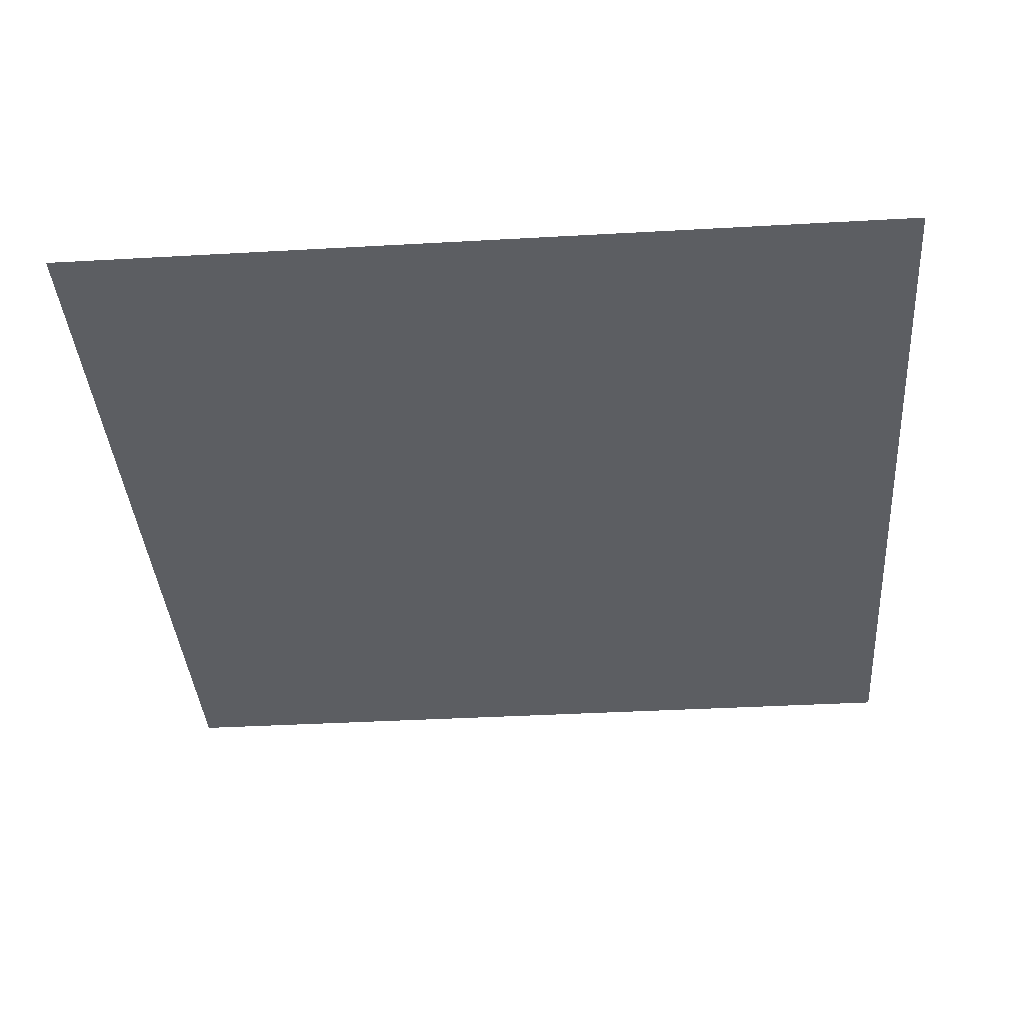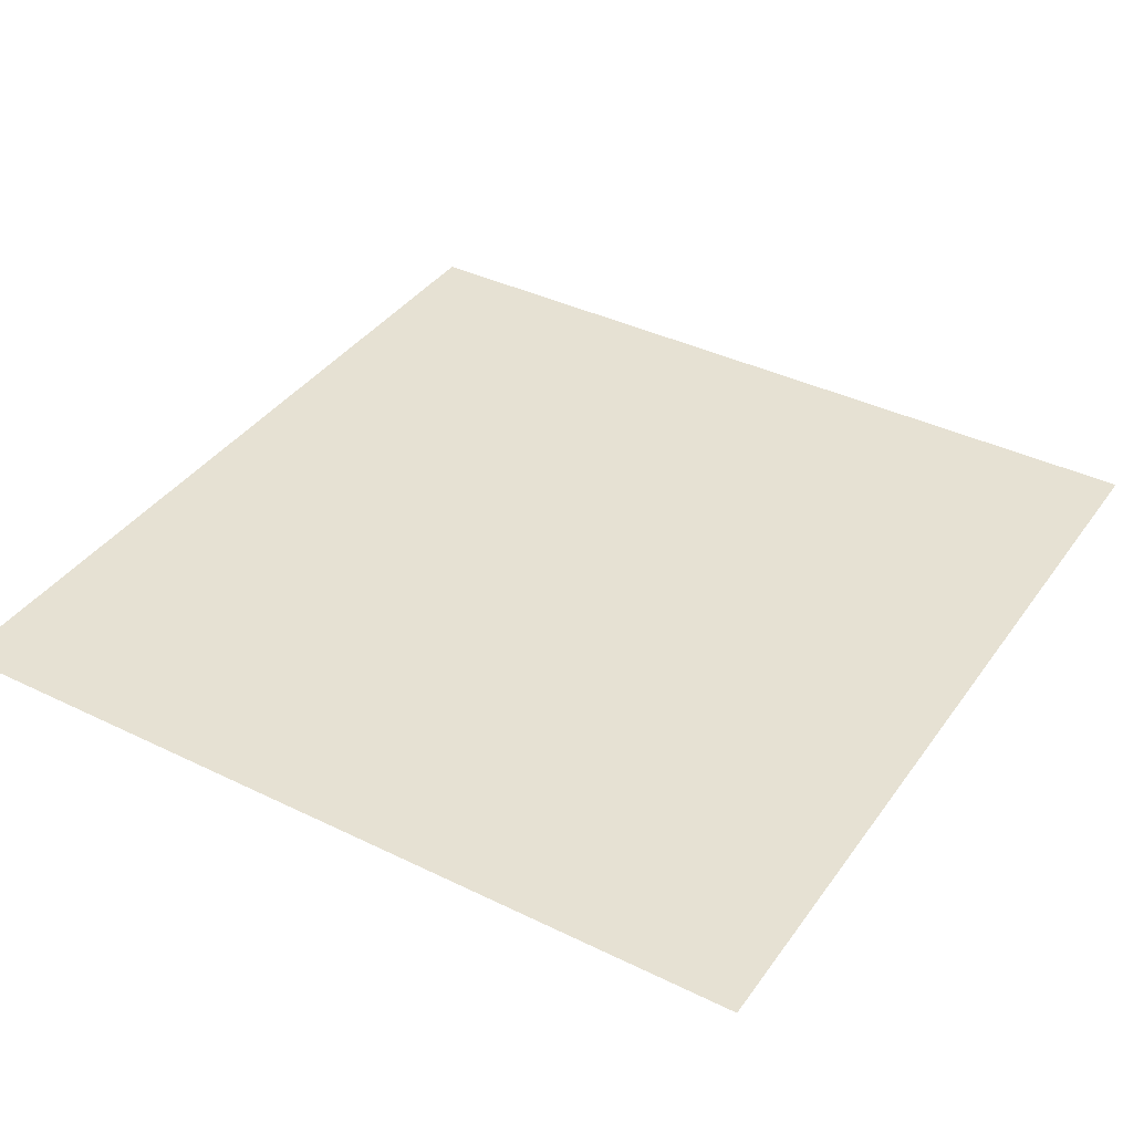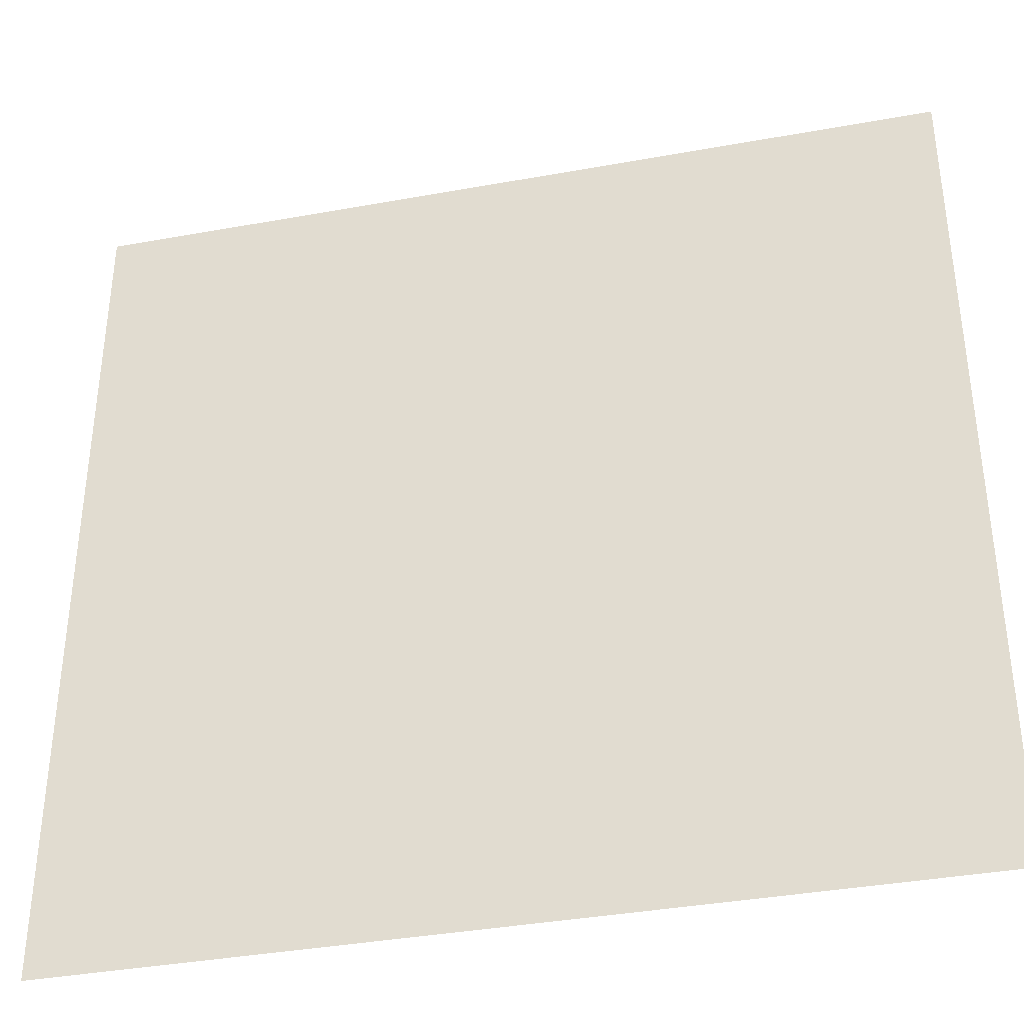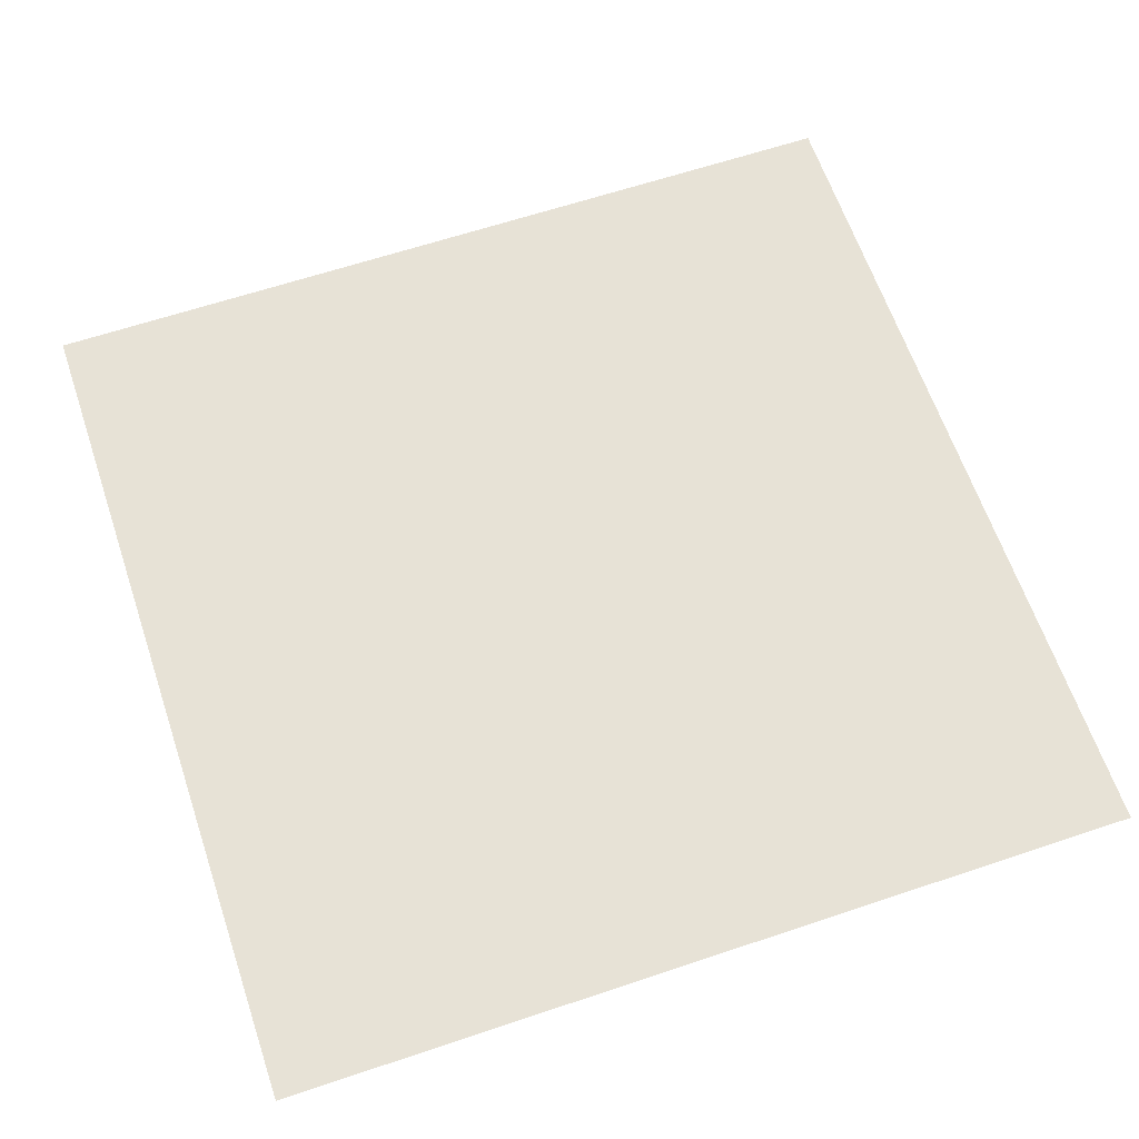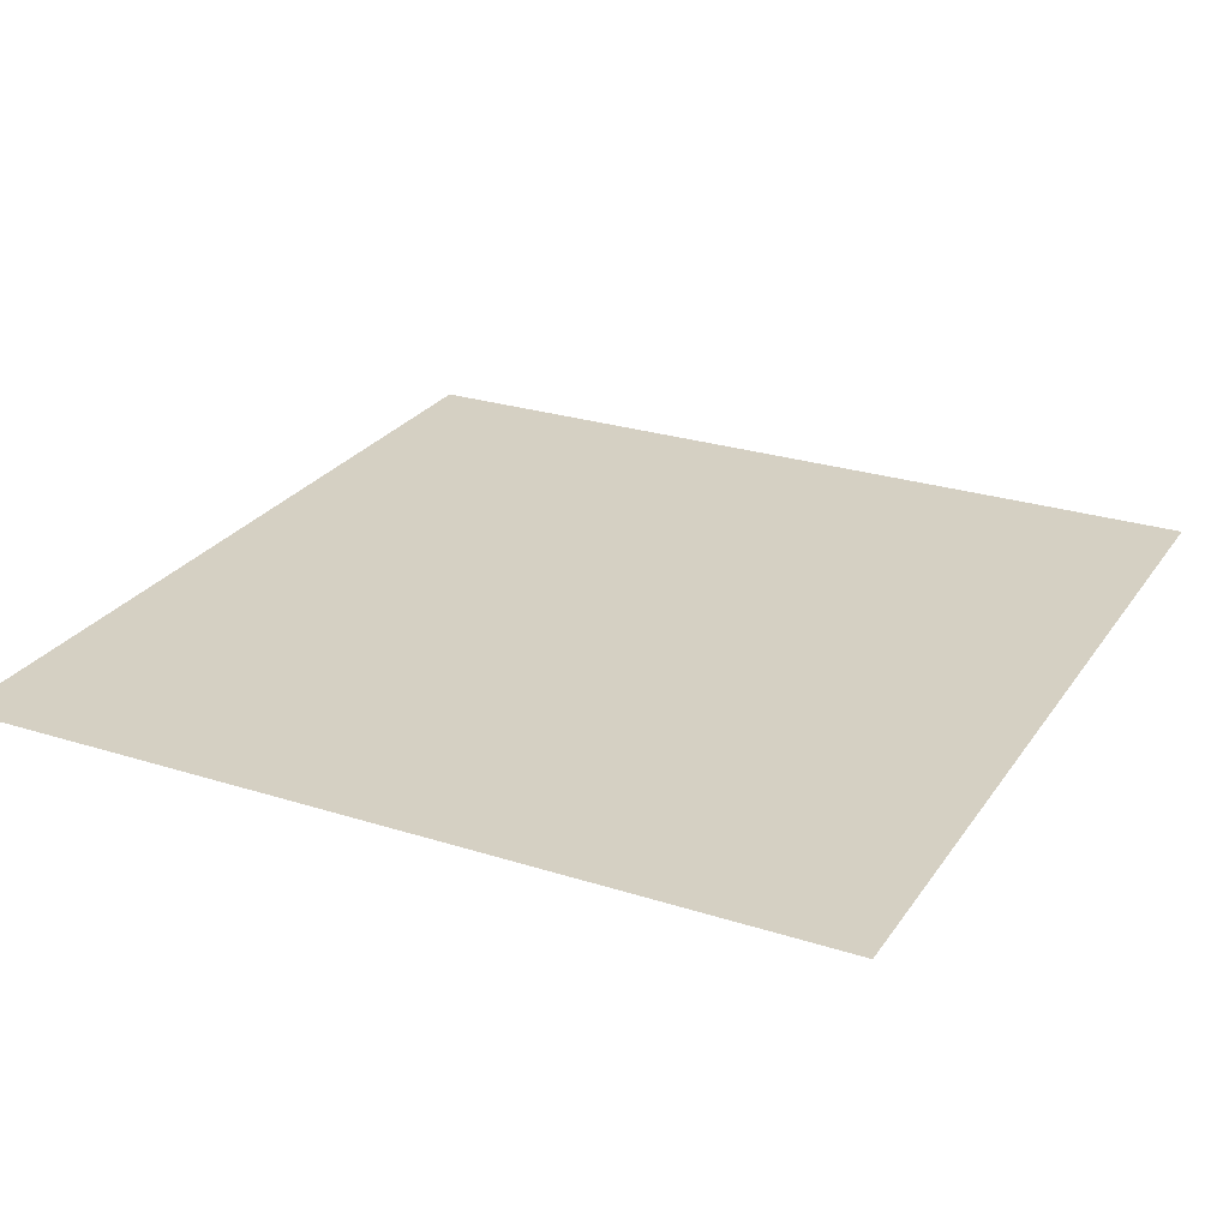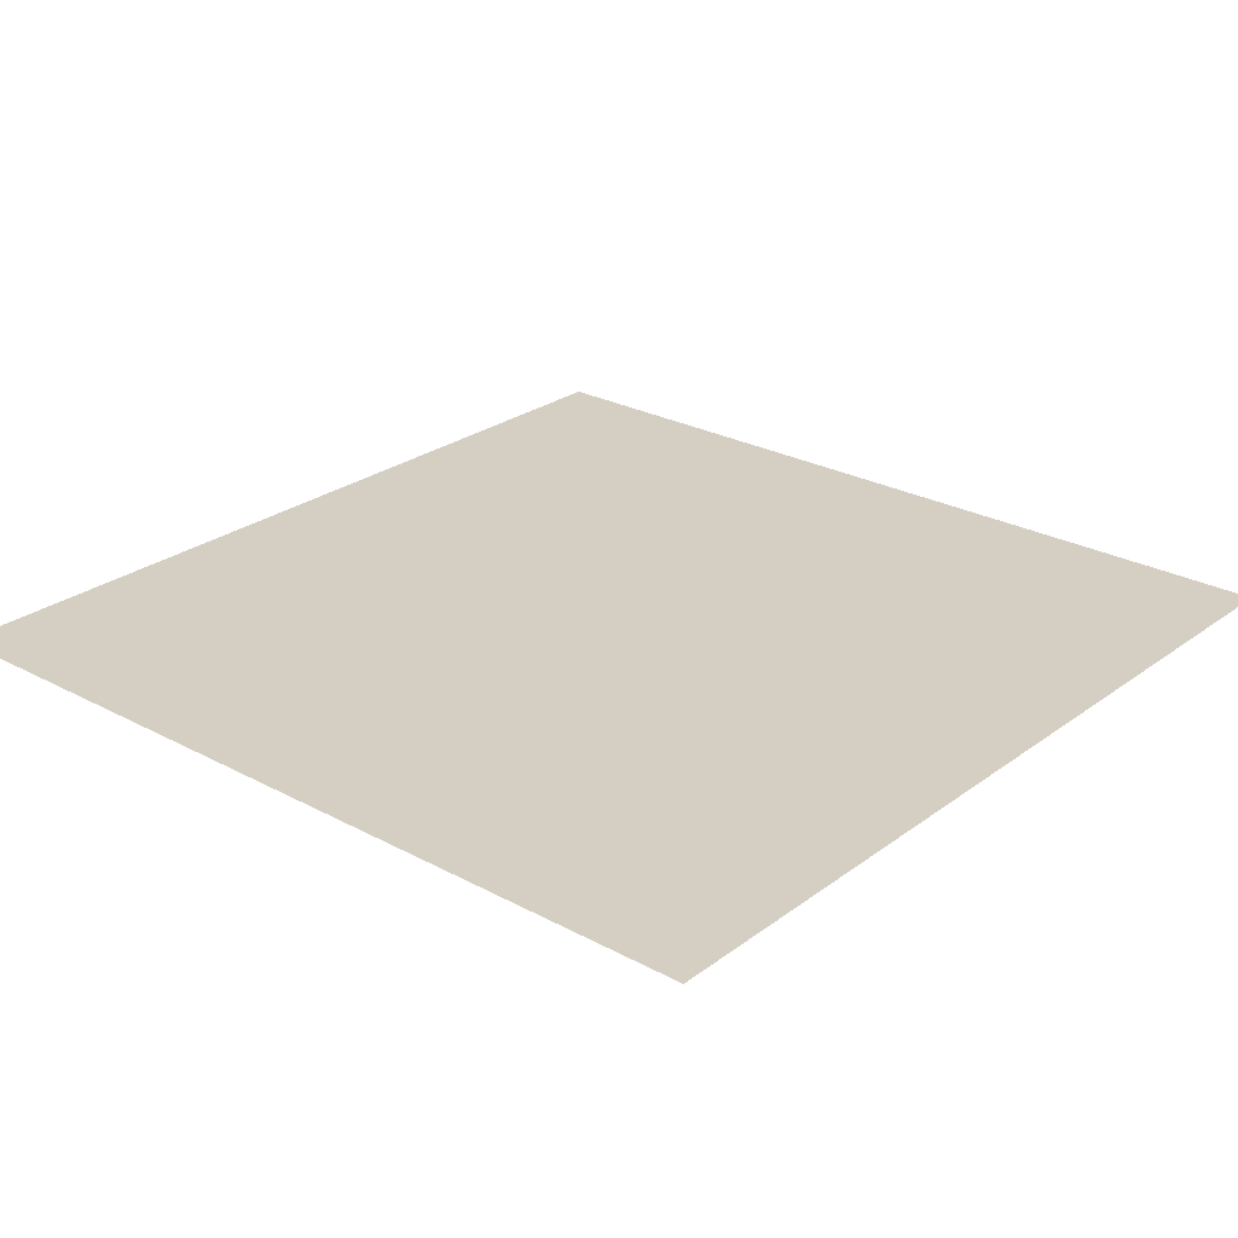
<metadata>
{"format":"obj","ext":"obj","renderer":"f3d","projection":"perspective","resolution":1024,"background":"white","views":[{"elev":-38.1,"azim":94.1,"up":"+Z"},{"elev":38.6,"azim":121.6,"up":"+Z"},{"elev":-37.6,"azim":13.1,"up":"+Y"},{"elev":63.4,"azim":71.3,"up":"+Z"},{"elev":26.2,"azim":-63.3,"up":"+Z"},{"elev":25.8,"azim":40.6,"up":"+Z"}]}
</metadata>
<code>
v -12 -9 0
v -13 -9 0
v -13 -8 0
v -12 -8 0
v -13 -9 0
v -14 -9 0
v -14 -8 0
v -13 -8 0
v -12 -10 0
v -13 -10 0
v -13 -9 0
v -12 -9 0
v -13 -10 0
v -14 -10 0
v -14 -9 0
v -13 -9 0
g Castillo_mesh_0026
f 1 2 3 4
f 5 6 7 8
f 9 10 11 12
f 13 14 15 16

</code>
